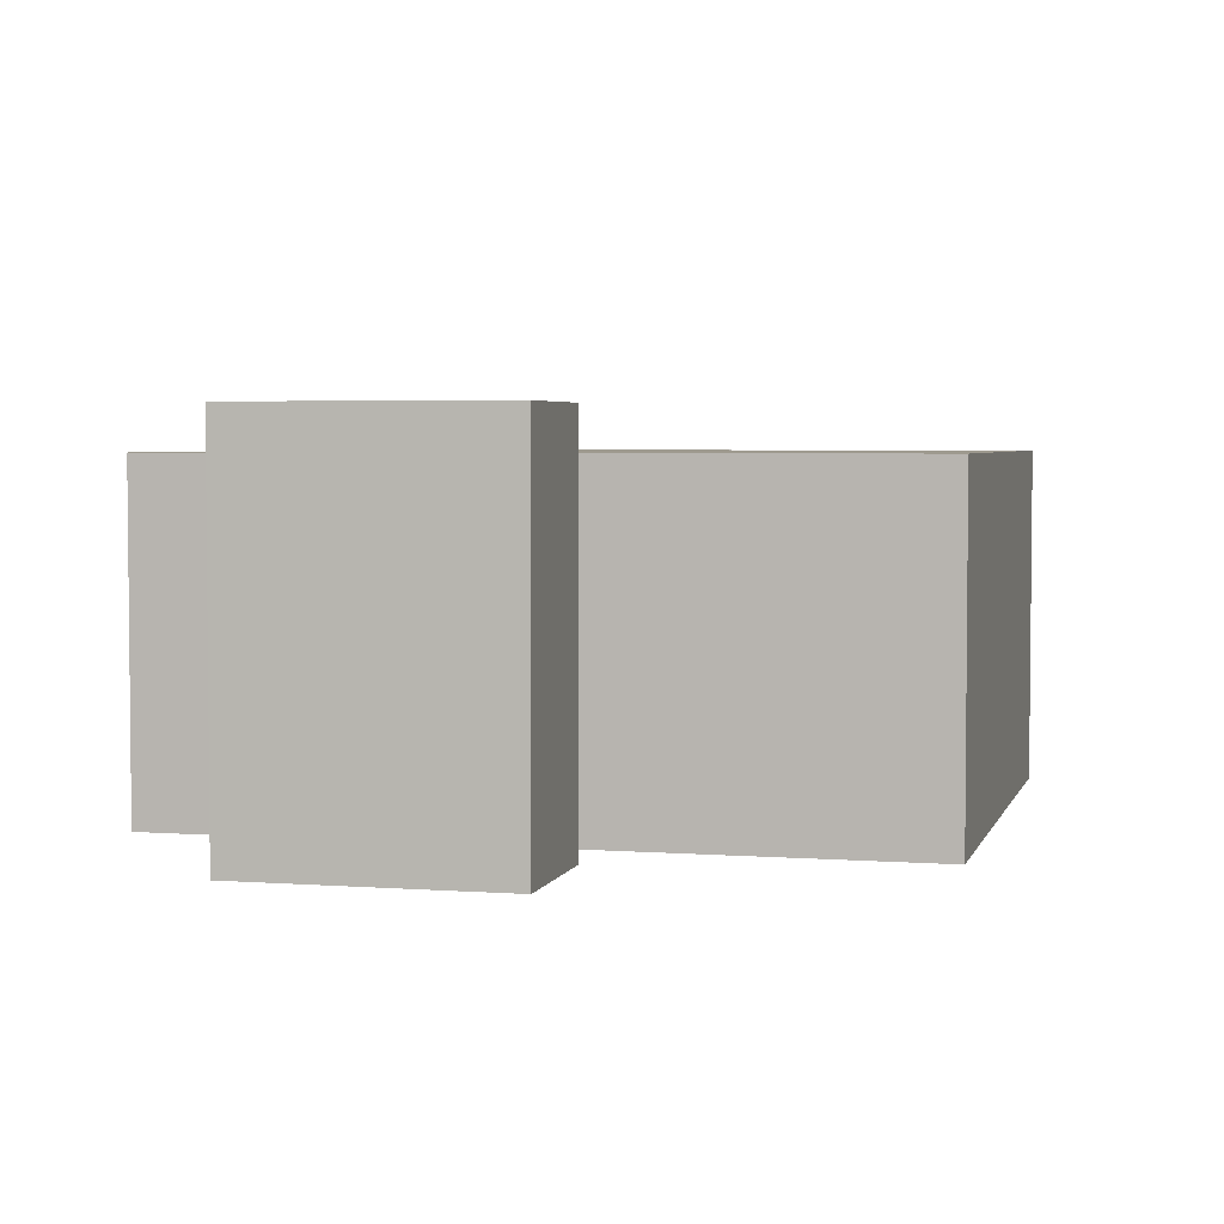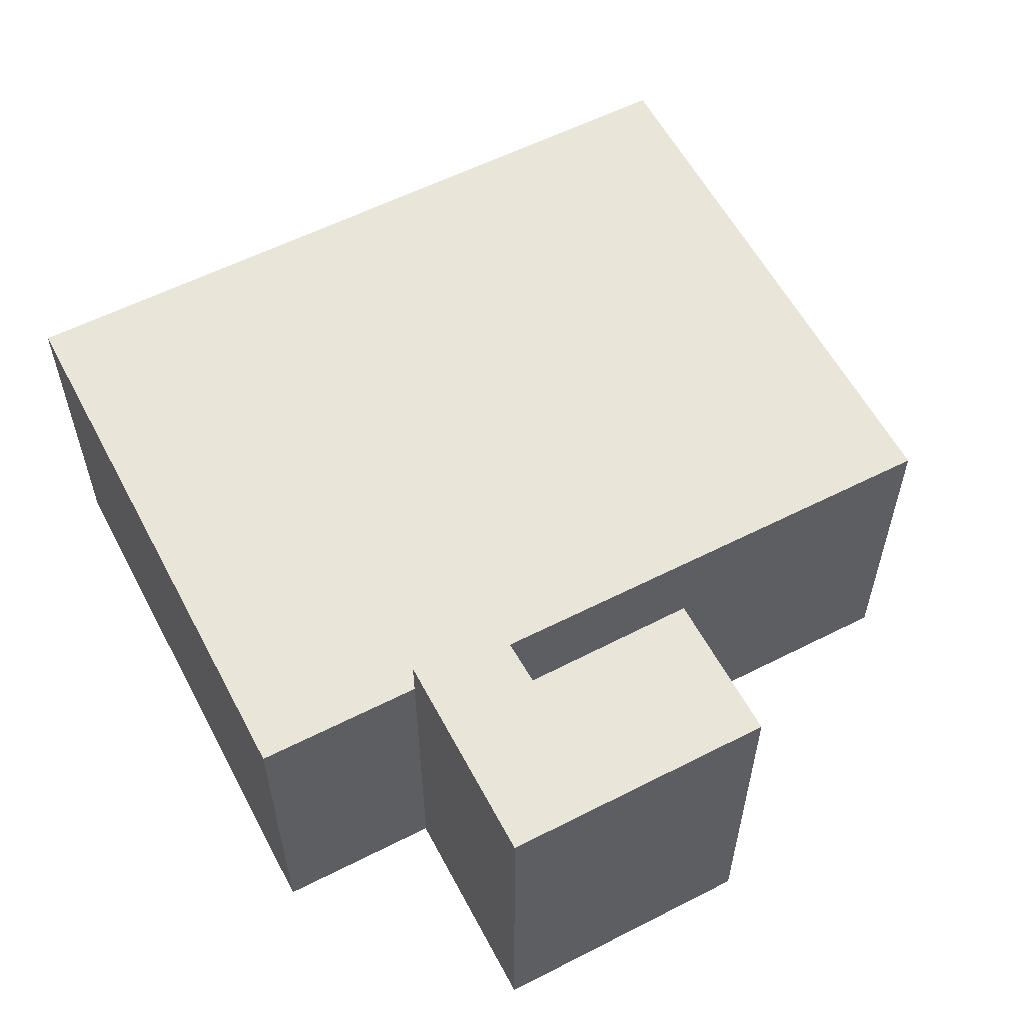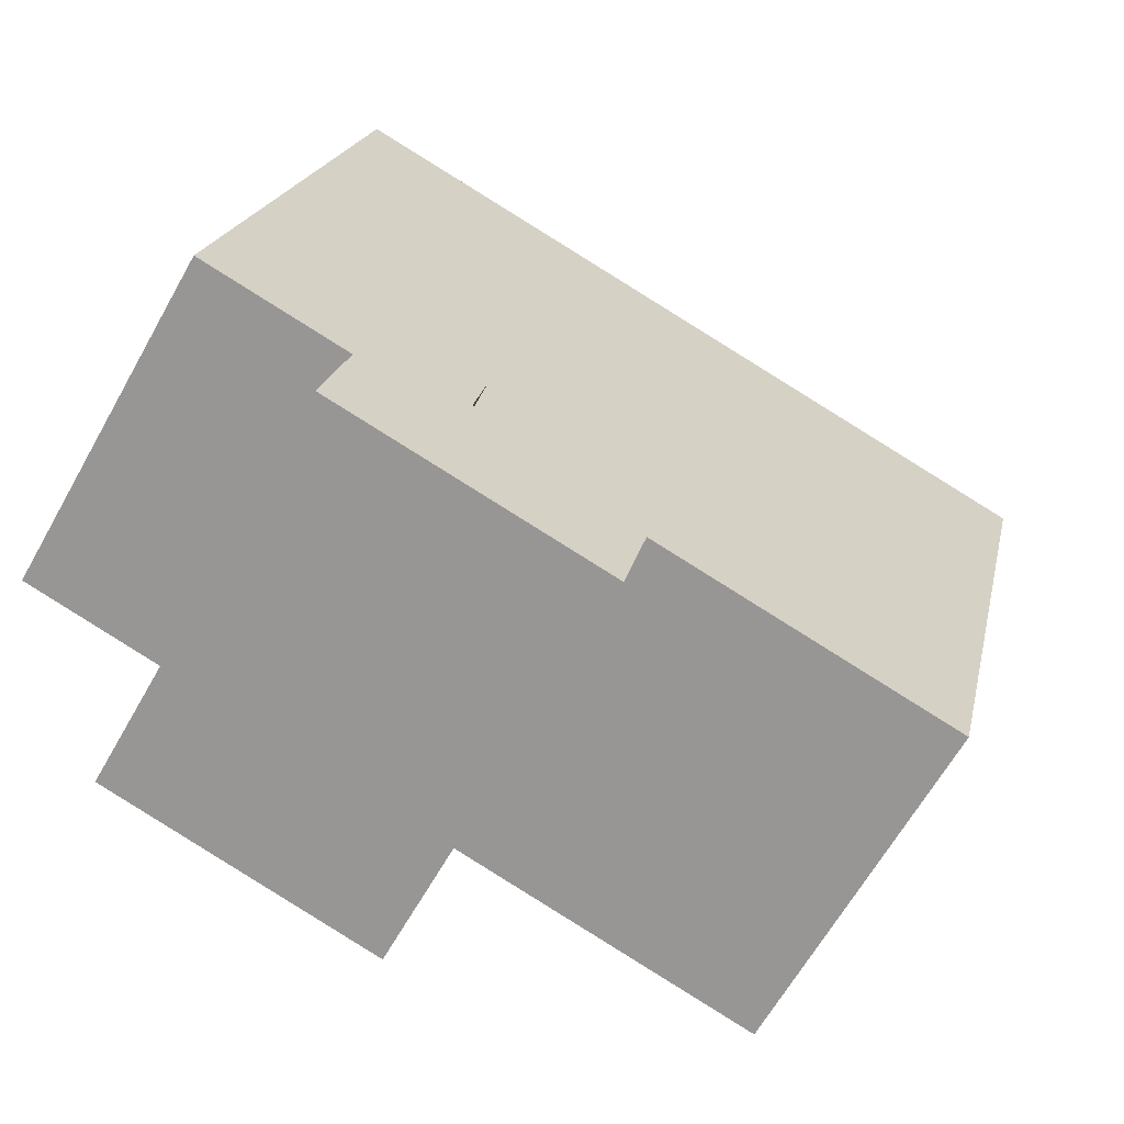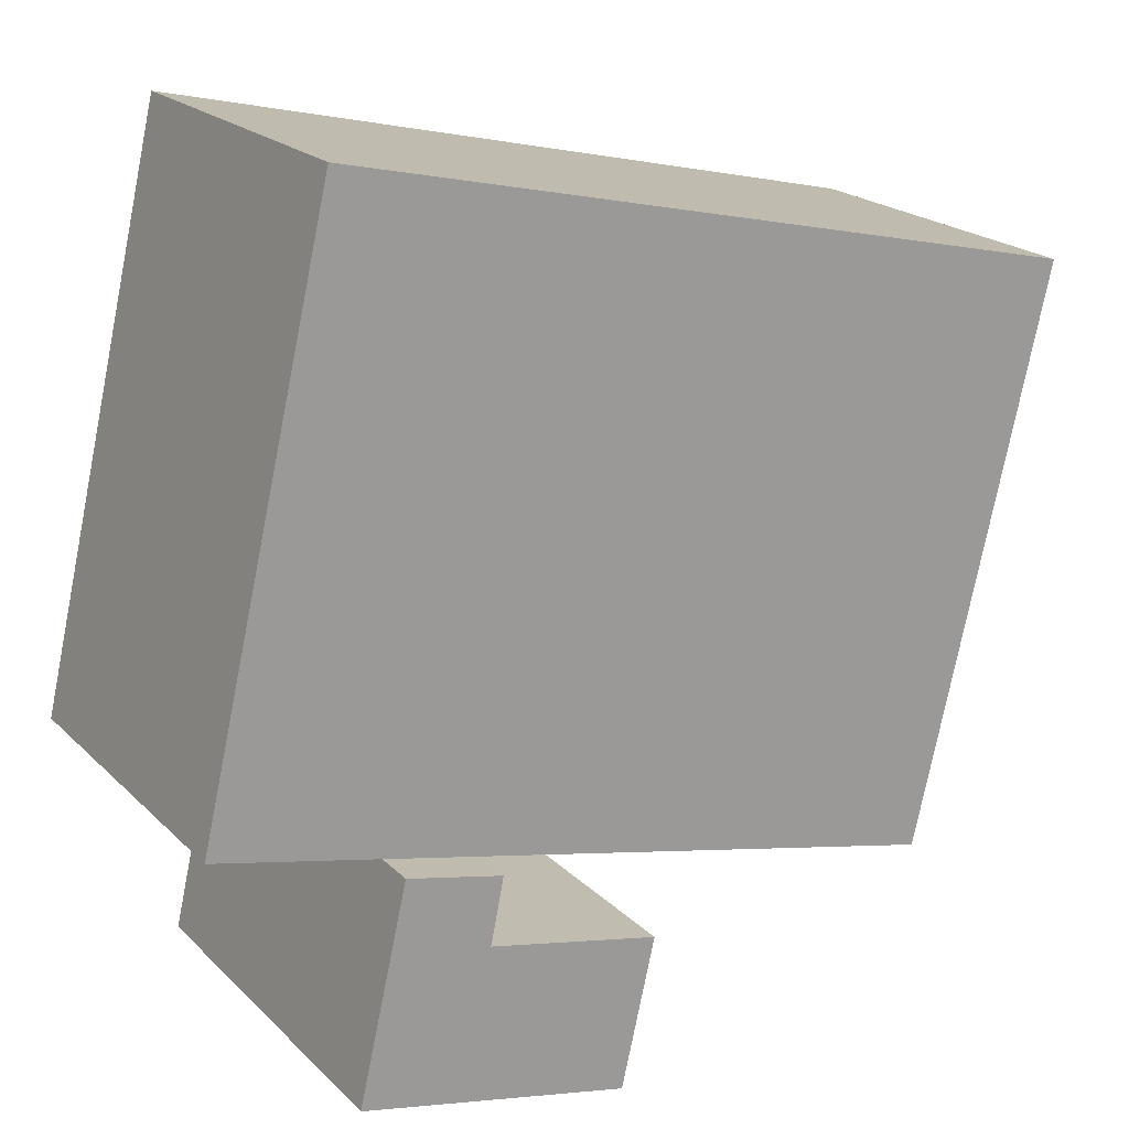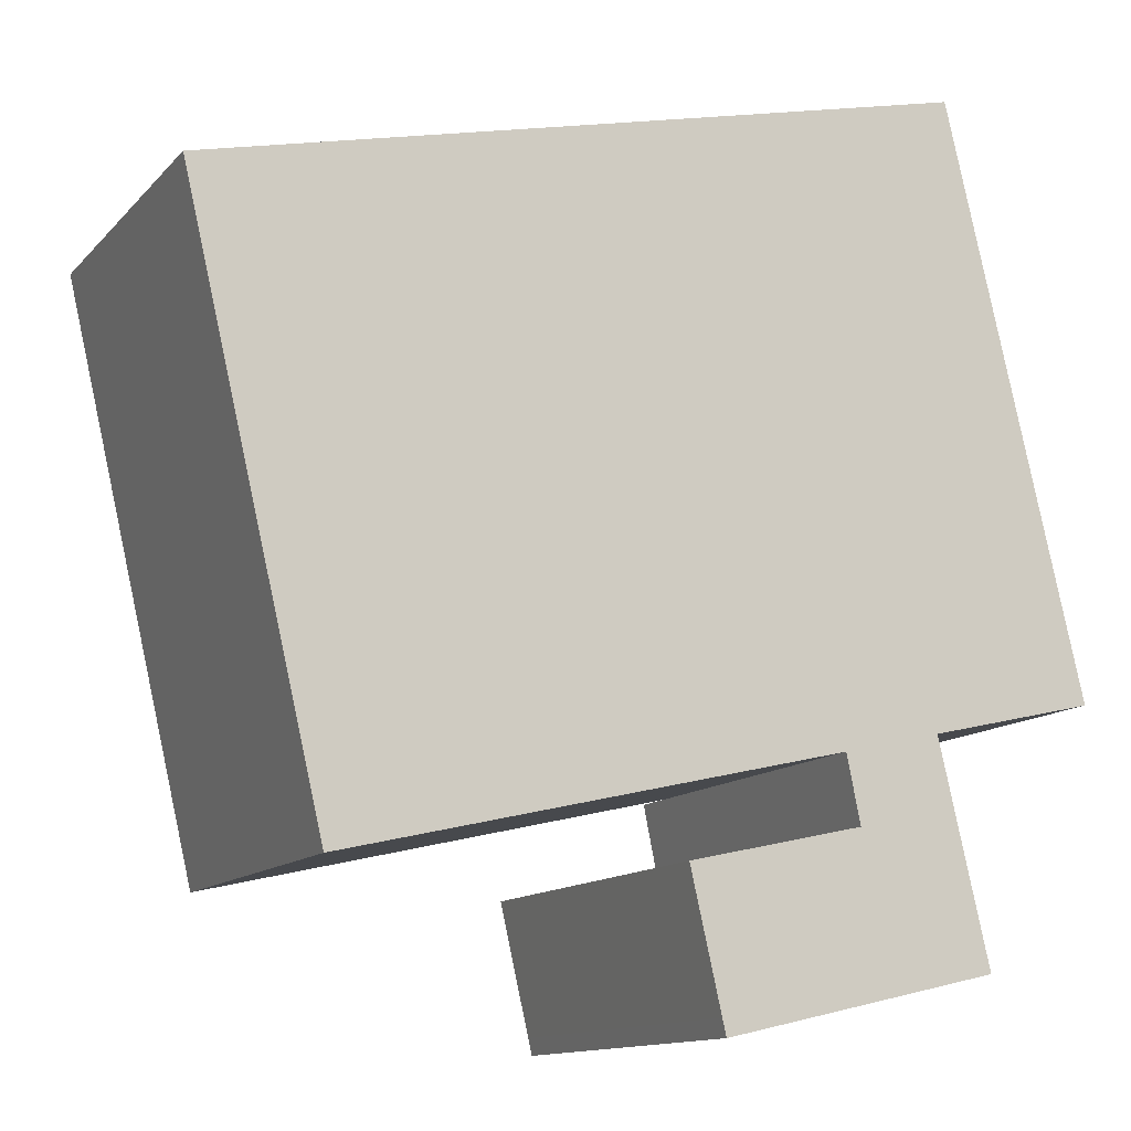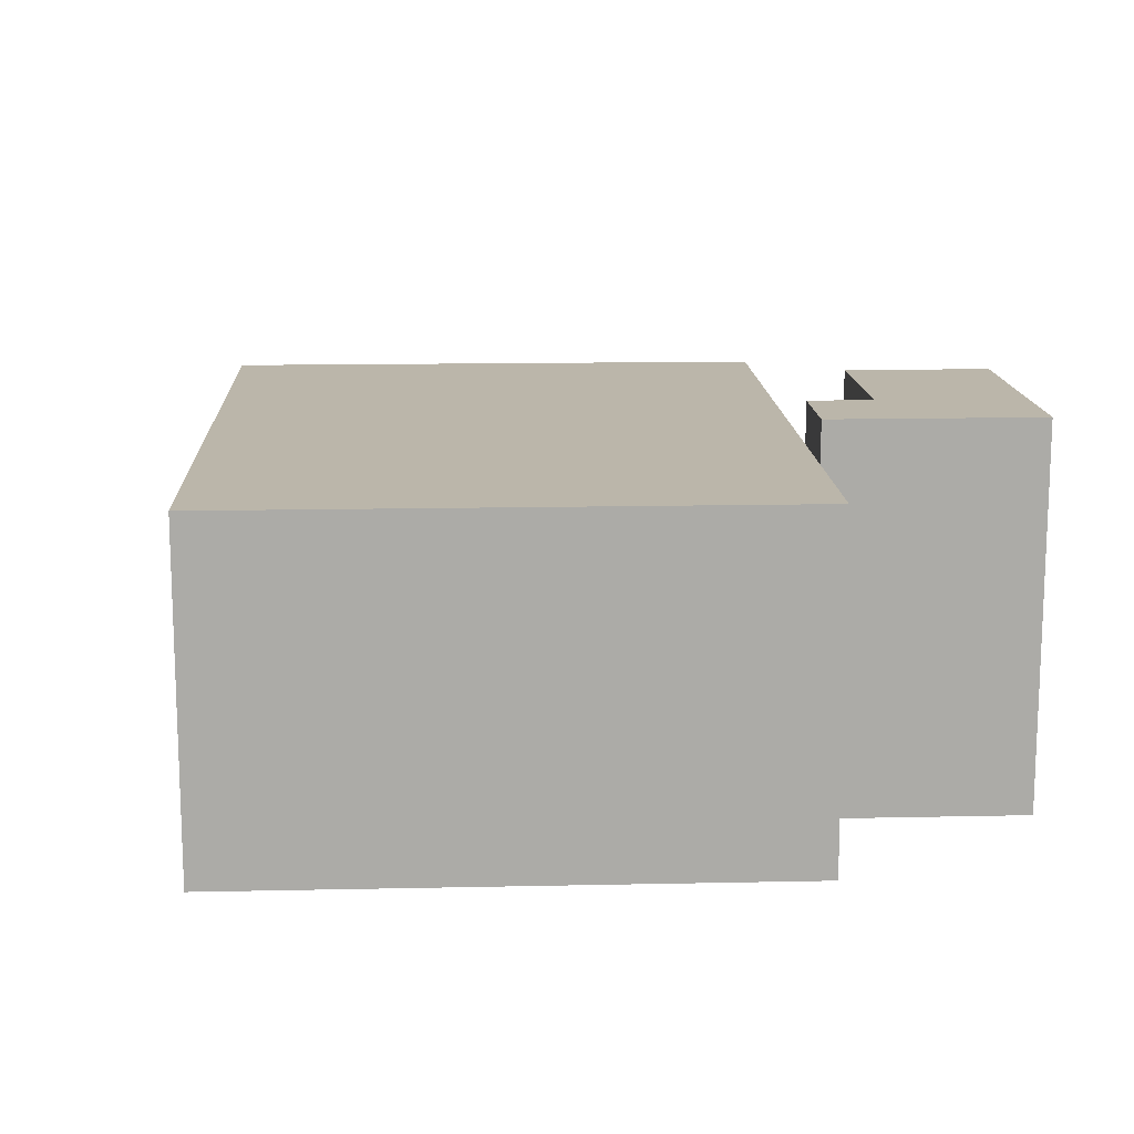
<metadata>
{"format":"obj","ext":"obj","renderer":"f3d","projection":"perspective","resolution":1024,"background":"white","views":[{"elev":3.8,"azim":-179.0,"up":"+Y"},{"elev":58.1,"azim":139.2,"up":"+Y"},{"elev":-63.9,"azim":150.7,"up":"+Z"},{"elev":20.5,"azim":148.9,"up":"+Z"},{"elev":-12.6,"azim":-25.3,"up":"+Z"},{"elev":14.1,"azim":74.2,"up":"+Y"}]}
</metadata>
<code>
v  -5.401 -1.389e-15 22.68
v  -16.55 12.46 20.09
v  -16.55 -1.23e-15 20.09
v  -5.401 12.46 22.68
v  -0.8116 -1.454e-15 23.75
v  -0.8113 12.46 23.75
v  10.14 -1.61e-15 26.3
v  10.14 12.46 26.29
v  14.9 -3.588e-16 5.86
v  14.9 12.46 5.859
v  9.032 12.46 4.497
v  9.032 -2.754e-16 4.498
v  5.618 12.46 3.704
v  5.618 -2.268e-16 3.705
v  -11.73 12.46 -0.328
v  -11.73 2.006e-17 -0.3276
v  6.093 -0.08 1.357
v  0.0002995 13.99 -0.0004452
v  0 -0.08 -4.899e-18
v  6.093 13.99 1.356
v  5.619 13.99 3.704
v  5.618 -0.08 3.705
v  9.032 -0.08 4.498
v  9.032 13.99 4.497
v  9.578 -0.08 2.132
v  9.578 13.99 2.132
v  10.78 -0.08 -3.081
v  10.78 13.99 -3.081
v  1.207 13.99 -5.281
v  1.206 -0.08 -5.281
v  1.068 13.99 -4.674
v  1.068 -0.08 -4.674
v  0.1191 13.99 -0.5212
v  0.1188 -0.08 -0.5208
g defaultobject
f 1 2 3
f 2 1 4
f 5 4 1
f 4 5 6
f 7 6 5
f 6 7 8
f 9 8 7
f 8 9 10
f 11 9 12
f 9 11 10
f 13 12 14
f 12 13 11
f 15 14 16
f 14 15 13
f 2 16 3
f 16 2 15
f 17 18 19
f 18 17 20
f 21 17 22
f 17 21 20
f 23 21 22
f 21 23 24
f 25 24 23
f 24 25 26
f 27 26 25
f 26 27 28
f 29 27 30
f 27 29 28
f 31 30 32
f 30 31 29
f 33 32 34
f 32 33 31
f 18 34 19
f 34 18 33
f 4 15 2
f 15 4 13
f 13 4 6
f 13 6 8
f 13 8 11
f 11 8 10
f 31 28 29
f 28 31 33
f 28 33 18
f 28 18 20
f 28 20 21
f 28 21 24
f 28 24 26
f 16 1 3
f 1 16 5
f 5 16 7
f 7 16 14
f 7 14 12
f 7 12 9
f 22 25 23
f 25 22 27
f 27 22 17
f 27 17 19
f 27 19 32
f 27 32 30
f 32 19 34

</code>
